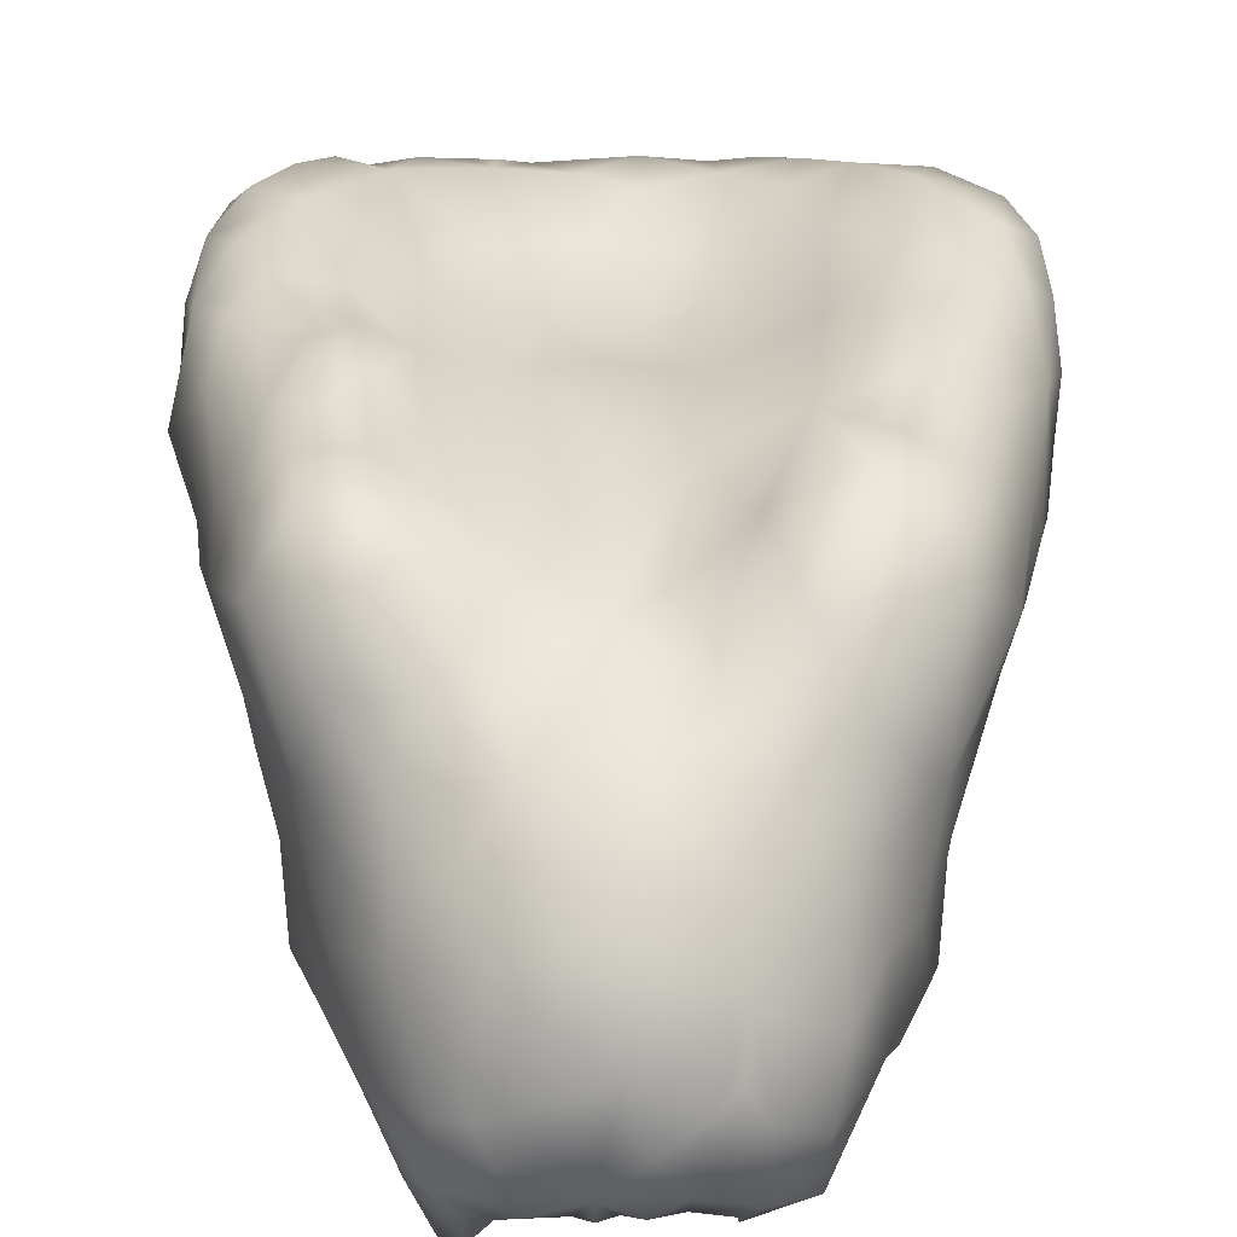
<metadata>
{"format":"obj","ext":"obj","renderer":"f3d","projection":"perspective","resolution":1024,"background":"white","views":[{"elev":28.0,"azim":0.1,"up":"+Y"}]}
</metadata>
<code>
v 0.00577 0.6171 1.694
v 0.05942 0.5384 0.8371
v 0.02143 0.3656 1.489
v 0.5259 0.5965 0.7718
v 0.1998 0.5137 0.8158
v 0.4961 0.5321 0.0645
v 0.5216 0.5109 0.3415
v 0.3041 0.4817 0.5453
v 0.1928 0.8871 1.441
v 0.0439 0.5568 0.2779
v 0.5242 0.5228 0.2175
v 0.2823 0.3632 -0.03314
v 0.3852 0.4322 0.4264
v 0.1622 0.6824 1.632
v 0.1102 0.5634 1.69
v 0.4221 0.4849 1.242
v 0.1894 0.5364 1.666
v 0.5847 0.9251 0.2492
v 0.5801 0.904 0.8203
v 0.2861 1.132 0.5974
v 0.4963 1.142 0.7078
v 0.01771 0.8086 1.612
v 0.1264 0.8196 1.543
v 0.1164 1.063 0.8864
v -0.01033 0.9908 1.247
v 0.1333 0.5239 0.4582
v 0.2152 0.348 0.1506
v 0.5474 0.6156 0.3083
v 0.4291 0.4908 1.129
v 0.48 0.5164 0.5575
v 0.4848 0.5002 0.4303
v 0.266 0.477 1.599
v 0.2803 0.7589 1.475
v 0.0121 0.4922 1.1
v 0.04342 0.5105 1.7
v 0.263 0.442 0.3419
v 0.325 0.4324 0.9931
v 0.1399 0.3306 1.534
v 0.2128 0.5296 0.5361
v 0.2917 0.461 0.8341
v 0.1598 0.3197 1.519
v 0.1713 0.5604 0.6912
v 0.3227 0.4395 1.413
v 0.005201 0.3694 1.621
v 0.2759 0.4795 0.4429
v 0.4028 0.4683 0.8485
v 0.1545 0.5934 1.668
v 0.03826 0.39 1.656
v 0.2856 0.6042 1.566
v 0.2991 0.3857 1.238
v 0.2641 0.5084 0.6746
v 0.1189 0.7056 -0.174
v 0.5427 0.6623 0.1983
v 0.3745 0.4952 -0.08363
v 0.4719 0.454 0.3679
v 0.4557 0.4271 0.2681
v 0.4829 0.4497 0.1558
v 0.1932 0.3669 -0.07165
v 0.2079 0.4523 -0.1316
v 0.4109 0.3954 0.02815
v 0.2046 0.5119 0.3862
v 0.3097 0.3722 0.2275
v 0.4139 0.3846 0.1419
v -0.02162 0.3717 0.004315
v 0.2349 0.3245 0.06562
v 0.3651 0.8416 -0.06356
v 0.4314 0.6838 -0.03393
v 0.1388 0.568 -0.167
v 0.04275 0.4991 0.1628
v 0.4636 0.4283 0.09308
v 0.3232 0.3401 0.09008
v 0.08539 0.4668 -0.1498
v 0.09991 0.3659 -0.05665
v 0.5152 1.163 0.5844
v 0.3915 1.114 -0.002317
v 0.2783 1.072 -0.07646
v 0.0881 1.076 -0.111
v 0.1493 0.3536 0.07794
v 0.1899 0.3418 -0.007692
v 0.0627 0.4113 0.08505
v 0.166 0.4605 0.216
v 0.2698 0.333 0.1343
v 0.1711 0.3315 1.481
v 0.2167 0.4052 1.204
v 0.1203 0.36 1.475
v 0.1608 0.3388 1.587
v 0.346 0.6488 1.434
v 0.0923 0.446 1.686
v 0.4017 0.5121 1.331
v 0.1889 0.4659 1.032
v 0.4357 0.6189 1.165
v 0.3375 0.4962 1.468
v 0.4601 0.5719 1.012
v 0.3633 0.4194 1.117
v 0.4213 0.4778 0.9986
v 0.2766 0.4058 1.115
v 0.1818 0.4023 1.645
v 0.0941 0.539 0.5978
v 0.02788 0.5282 0.4466
v 0.2937 0.401 1.462
v 0.2175 0.394 1.309
v 0.3478 0.4287 1.331
v 0.1156 0.4218 1.303
v 0.2473 0.3154 1.443
v 0.2627 0.3909 1.365
v 0.2586 0.3629 1.569
v 0.2763 0.411 1.407
v 0.2078 0.347 1.453
v 0.1556 0.2914 1.535
v 0.2018 0.3943 1.427
v 0.08913 0.3562 1.597
v 0.3606 0.4617 1.392
v 0.09528 1.084 0.2394
v 0.5043 1.057 0.04402
v 0.3858 0.425 1.216
v 0.1868 1.068 0.4057
v 0.6278 0.904 0.5319
v 0.5726 1.167 0.2236
v 0.03805 1.037 0.4195
v -0.01916 1.062 0.5945
v 0.301 1.158 0.3277
v -0.1137 1.049 0.4249
v 0.11 1.018 1.132
v 0.05133 1.029 1.027
v 0.08705 0.9767 -0.1314
v 0.5734 0.7848 0.3548
v 0.1747 1.062 -0.1098
v 0.03214 1.137 -0.03039
v 0.3494 1.191 0.1429
v 0.5408 0.8132 0.1756
v 0.6258 1.096 0.4395
v 0.003626 0.5897 -0.1722
v 0.5429 0.9121 0.1523
v 0.4895 0.8778 0.05429
v 0.2016 1.118 0.2371
v 0.2055 0.8884 -0.12
v 0.03505 1.135 0.1102
v 0.4987 0.713 0.09049
v 0.4308 0.9809 -0.02778
v 0.277 1.158 0.03434
v 0.2729 0.6564 -0.143
v 0.2046 1.129 -0.04589
v -0.06347 1.141 0.05768
v 0.1398 1.119 -0.05537
v 0.5748 1.02 0.1442
v 0.1255 0.5481 0.3515
v 0.1215 1.073 0.6619
v 0.3771 0.455 0.6545
v 0.5464 1.132 0.6531
v 0.5164 0.6214 0.6693
v 0.5206 0.618 0.4601
v 0.5289 0.7161 0.8667
v 0.5498 1.196 0.4097
v 0.4349 1.22 0.2758
v 0.6329 0.9622 0.39
v 0.6324 1.059 0.2852
v 0.3465 0.9862 -0.07853
v 0.5435 1.114 0.1211
v 0.5792 1.142 0.5228
v 0.4091 1.189 0.4744
v 0.6127 1.147 0.3347
v 0.5139 0.5846 0.7205
v 0.4827 0.5377 0.7249
v 0.4817 0.5578 0.8757
v 0.4007 1.18 0.6626
v 0.5542 1.003 0.9044
v 0.3214 0.9038 1.369
v 0.1859 1.092 1.128
v 0.1539 1.05 1.018
v 0.1307 1.016 1.233
v 0.4175 0.7858 1.286
v 0.122 0.9543 1.333
v 0.3885 0.61 1.342
v 0.4369 1.042 1.237
v 0.402 1.167 0.8566
v 0.04525 0.9074 1.444
v 0.194 0.7894 1.53
v 0.5434 0.8666 0.9567
v 0.6025 0.8682 0.6956
v 0.6358 1.007 0.5056
v 0.3269 1.182 0.7575
v 0.2378 1.043 1.304
v 0.4835 1.097 1.015
v 0.5214 0.9304 1.094
v 0.4878 0.7838 1.078
v 0.5163 1.109 0.8339
v 0.3438 1.14 0.9181
v 0.2578 1.133 0.8995
v 0.3707 1.141 0.9947
v 0.3178 1.173 1.137
v 0.4204 1.142 1.105
v 0.4761 1.174 0.1163
v 0.5576 0.7543 0.5957
v 0.5972 1.057 0.6587
v 0.254 1.162 0.1628
v 0.1736 1.109 -0.07689
v 0.1551 1.15 0.0789
v -0.241 0.9523 1.363
v -0.1765 0.5262 0.3099
v -0.4963 0.5446 0.06269
v -0.5088 0.4792 0.2864
v -0.1071 0.5512 0.8218
v -0.05858 1.096 0.2191
v -0.129 0.6637 -0.1765
v -0.2521 0.3945 0.2479
v -0.1439 0.3599 -0.05488
v -0.2956 0.3572 -0.01682
v -0.09252 0.542 0.5032
v -0.2376 0.5002 0.7582
v -0.05615 0.5201 0.9679
v -0.1485 0.7296 1.634
v -0.117 0.5691 1.682
v -0.3234 0.3806 1.263
v -0.3585 0.4413 0.9169
v -0.5025 0.6107 0.8899
v -0.49 0.5535 0.8477
v -0.3959 0.4559 1
v -0.2736 1.133 0.7212
v -0.01043 1.06 0.8202
v -0.02768 0.9466 1.392
v -0.2517 1.118 0.9277
v -0.0836 0.5257 0.3399
v -0.4414 0.4071 0.2093
v -0.2222 0.3546 0.1797
v -0.2789 0.6403 -0.1444
v -0.1268 0.5033 0.2138
v -0.03746 0.5258 0.213
v -0.2132 0.3312 0.01645
v -0.3892 0.4212 0.3889
v -0.2758 0.4232 0.3155
v -0.3532 0.455 0.624
v -0.542 0.5503 0.2597
v -0.1815 0.832 -0.1235
v -0.3138 0.3722 0.2307
v -0.4207 0.4803 1.102
v -0.4881 0.5271 0.545
v -0.3684 0.4289 1.107
v -0.4205 0.6325 1.249
v -0.143 0.4783 1.68
v -0.2751 0.6765 1.524
v -0.2065 0.7902 1.517
v -0.03119 0.5351 0.6384
v -0.4467 0.5245 0.9818
v -0.2794 0.4414 0.9205
v -0.1912 0.6074 1.631
v -0.128 0.3598 1.464
v -0.05439 0.3558 1.606
v -0.145 0.5629 0.6358
v -0.3069 0.4157 1.058
v -0.3281 0.3981 1.168
v -0.02785 0.4389 1.685
v -0.2263 0.5193 1.625
v -0.1094 0.4006 1.664
v -0.4515 0.5845 1.089
v -0.4511 0.5044 0.8192
v -0.2259 0.5022 0.4583
v -0.5013 0.5631 0.8216
v -0.1729 0.5409 1.665
v -0.02576 0.3782 1.647
v -0.3179 0.499 1.516
v -0.3689 0.4303 1.311
v -0.2379 0.4077 1.613
v -0.3376 0.4547 0.8045
v -0.1221 0.9866 -0.139
v -0.4483 0.8203 -0.002531
v -0.4084 0.6891 -0.06288
v -0.255 0.454 -0.1214
v -0.3874 0.4952 -0.07805
v -0.1365 0.5069 -0.1601
v -0.4643 0.4333 0.3172
v -0.4844 0.4798 0.3852
v -0.5229 0.5624 0.3743
v -0.5145 0.5057 0.1747
v -0.1698 0.3393 0.07445
v -0.4323 0.4011 0.05067
v -0.5301 0.6023 0.1751
v -0.212 0.4525 0.2603
v -0.3409 0.3457 0.1166
v -0.09861 0.3752 0.05871
v -0.2531 0.3233 0.0856
v -0.01645 0.4243 -0.1188
v -0.1388 0.4052 0.1527
v -0.4885 0.4522 0.1194
v -0.512 0.5486 0.1351
v -0.4904 1.179 0.5596
v -0.5126 0.9561 0.07511
v -0.3296 1.067 -0.06079
v -0.2257 1.028 -0.1098
v -0.04875 0.4547 0.1118
v -0.2827 0.3367 0.1551
v -0.3271 0.4238 1.425
v -0.302 0.3999 1.357
v -0.144 0.3242 1.561
v -0.2532 0.3923 1.208
v -0.1944 0.3963 1.215
v -0.3843 0.515 1.362
v -0.06043 0.4264 1.336
v -0.173 0.3607 1.451
v -0.4297 0.5009 1.228
v -0.3844 0.4214 1.199
v -0.364 0.623 1.401
v -0.1728 0.4607 1.083
v -0.2732 0.3879 1.433
v -0.2657 0.3858 1.315
v -0.1606 0.3015 1.502
v -0.2553 0.3937 1.384
v -0.1891 0.2973 1.589
v -0.2425 0.3325 1.444
v -0.2035 0.4151 1.35
v -0.2188 0.2676 1.553
v -0.2019 0.3491 1.461
v -0.1916 0.2873 1.467
v -0.06304 0.3625 1.491
v -0.1033 0.344 1.55
v -0.1976 0.3441 1.595
v -0.1765 0.4252 1.655
v -0.268 0.3599 1.532
v -0.1453 0.3597 1.618
v -0.4164 1.142 0.03882
v -0.6326 0.9885 0.4659
v -0.4817 1.203 0.1823
v -0.5394 0.7107 0.4803
v -0.1425 1.076 0.649
v -0.1575 1.067 0.8779
v -0.2775 1.122 0.4544
v -0.5055 0.83 0.1266
v -0.1922 0.7616 -0.1597
v -0.5976 1.153 0.3503
v -0.03715 0.8264 -0.1453
v -0.4962 0.7041 0.08423
v -0.3398 1.194 0.1853
v -0.4699 1.04 0.01347
v -0.5656 0.9132 0.2173
v -0.345 0.725 -0.1179
v -0.2319 1.127 -0.04399
v -0.5198 1.115 0.09501
v -0.5473 0.6331 0.301
v -0.5213 0.613 0.7194
v -0.5552 0.7514 0.2453
v -0.457 1.22 0.3756
v -0.625 1.022 0.3141
v -0.5767 1.152 0.2102
v -0.6004 1.114 0.5305
v -0.3986 0.786 -0.06282
v -0.1374 1.114 -0.06216
v -0.4641 1.169 0.1035
v -0.5449 1.183 0.4534
v -0.4139 1.171 0.6729
v -0.3221 0.8487 -0.09587
v -0.5871 1.045 0.1816
v -0.4264 1.191 0.1201
v -0.3756 1.171 0.573
v -0.5383 1.202 0.2752
v -0.5603 1.084 0.7252
v -0.4287 0.9364 -0.01411
v -0.3946 1.183 0.8484
v -0.3215 1.134 1.033
v -0.4023 0.8069 1.314
v -0.349 0.946 1.348
v -0.1694 1.003 1.304
v -0.2734 0.8492 1.43
v -0.06517 1.034 1.018
v -0.1885 1.085 1.115
v -0.2983 1.088 1.291
v -0.4656 1.013 1.223
v -0.1147 0.8928 1.452
v -0.4905 0.778 1.062
v -0.3591 1.186 0.758
v -0.626 1.074 0.4115
v -0.5883 0.8777 0.3721
v -0.5409 1.144 0.6316
v -0.6307 0.9744 0.6377
v -0.4835 1.149 0.7056
v -0.5766 0.963 0.788
v -0.4222 1.17 0.7698
v -0.3214 1.171 0.8757
v -0.5581 0.9068 0.9213
v -0.4851 0.8856 1.174
v -0.6067 1.096 0.2601
v -0.3548 1.167 0.68
v -0.3845 1.151 0.9374
v -0.4861 1.061 1.044
v -0.4223 1.129 1.033
v -0.3936 1.144 1.162
v -0.2896 1.15 1.161
v -0.5268 0.9475 1.064
v -0.4541 1.097 1.122
v -0.5328 1.02 0.9093
v -0.5958 0.8733 0.5377
v -0.4668 1.127 0.8753
v -0.1793 0.9017 -0.1231
v -0.5619 0.8063 0.7534
v -0.308 1.156 0.02951
v -0.01347 1.032 -0.1343
v -0.2022 1.107 0.2679
v -0.201 1.101 -0.0884
v -0.4048 1.015 -0.04324
v -0.1882 1.138 -0.01147
v -0.1905 1.156 0.07712
f 150 152 4
f 162 4 163
f 162 150 4
f 52 136 141
f 99 146 26
f 26 146 61
f 71 60 63
f 68 52 141
f 42 5 2
f 98 42 2
f 90 34 2
f 90 2 5
f 99 98 242
f 98 39 42
f 81 36 61
f 45 13 8
f 55 13 56
f 8 148 51
f 148 8 13
f 8 51 39
f 1 35 15
f 88 17 15
f 47 14 15
f 163 4 164
f 164 46 163
f 164 152 93
f 164 93 95
f 5 40 90
f 114 139 75
f 139 114 134
f 127 136 125
f 193 152 150
f 147 120 219
f 131 156 161
f 74 165 21
f 14 22 1
f 22 23 176
f 177 14 33
f 14 23 22
f 23 9 176
f 177 23 14
f 124 219 362
f 24 124 169
f 87 173 171
f 9 172 176
f 188 24 169
f 171 167 33
f 26 61 39
f 99 10 146
f 45 61 36
f 45 39 61
f 82 65 71
f 60 12 54
f 81 10 69
f 73 64 281
f 227 69 10
f 58 79 73
f 36 13 45
f 70 63 60
f 11 6 53
f 150 30 151
f 53 28 11
f 11 7 56
f 136 52 329
f 82 27 65
f 26 39 98
f 131 153 159
f 30 148 13
f 47 15 17
f 88 97 17
f 88 111 97
f 85 111 3
f 35 88 15
f 35 251 88
f 35 1 251
f 1 15 14
f 177 9 23
f 51 148 40
f 62 56 13
f 55 56 7
f 98 99 26
f 96 90 37
f 37 46 95
f 164 95 46
f 40 37 90
f 40 46 37
f 49 33 14
f 5 51 40
f 42 51 5
f 42 39 51
f 94 37 95
f 94 96 37
f 48 88 251
f 48 111 88
f 44 3 111
f 81 62 36
f 148 46 40
f 148 163 46
f 47 17 14
f 48 44 111
f 48 251 44
f 87 92 173
f 109 86 38
f 32 17 97
f 89 92 112
f 87 49 92
f 111 85 38
f 17 49 14
f 76 142 140
f 52 132 329
f 66 67 141
f 138 6 67
f 78 73 79
f 72 59 73
f 58 12 79
f 72 281 132
f 55 31 13
f 55 7 31
f 62 13 36
f 31 30 13
f 31 151 30
f 151 31 7
f 11 28 7
f 99 222 10
f 63 57 56
f 57 11 56
f 72 68 59
f 58 59 12
f 58 73 59
f 59 54 12
f 59 141 54
f 141 59 68
f 78 80 73
f 65 12 71
f 79 12 65
f 70 60 6
f 60 54 6
f 126 28 53
f 151 7 28
f 71 12 60
f 71 63 62
f 81 80 78
f 63 56 62
f 79 65 78
f 65 27 78
f 67 54 141
f 67 6 54
f 138 53 6
f 73 80 64
f 81 78 27
f 81 69 80
f 72 73 281
f 72 132 68
f 70 57 63
f 70 6 57
f 11 57 6
f 194 74 149
f 128 77 394
f 127 77 144
f 142 197 140
f 394 345 128
f 77 128 144
f 128 345 143
f 80 69 289
f 80 289 64
f 81 27 62
f 82 62 27
f 82 71 62
f 102 105 50
f 101 84 50
f 92 32 106
f 38 85 83
f 92 43 112
f 101 50 105
f 109 106 86
f 43 102 112
f 90 103 34
f 297 103 3
f 85 3 103
f 38 83 41
f 109 38 41
f 50 96 94
f 16 29 91
f 115 94 29
f 91 89 16
f 91 173 89
f 95 29 94
f 95 93 29
f 93 91 29
f 102 16 89
f 16 115 29
f 96 84 90
f 96 50 84
f 89 173 92
f 102 89 112
f 210 2 34
f 107 43 100
f 107 104 105
f 43 92 100
f 105 102 107
f 107 102 43
f 108 110 104
f 83 109 41
f 106 100 92
f 110 105 104
f 107 100 104
f 109 83 104
f 101 110 103
f 110 101 105
f 106 104 100
f 108 83 110
f 108 104 83
f 109 104 106
f 97 111 86
f 111 38 86
f 85 110 83
f 85 103 110
f 32 49 17
f 106 97 86
f 106 32 97
f 32 92 49
f 87 33 49
f 103 84 101
f 84 103 90
f 113 137 203
f 195 129 140
f 156 118 161
f 171 91 185
f 172 25 176
f 16 102 115
f 115 50 94
f 50 115 102
f 119 113 203
f 155 117 126
f 160 154 121
f 120 119 122
f 116 113 119
f 113 116 135
f 116 147 20
f 116 119 147
f 119 120 147
f 140 197 195
f 119 203 122
f 124 362 25
f 394 125 329
f 28 126 151
f 76 136 127
f 76 75 157
f 139 66 157
f 133 145 18
f 137 128 143
f 126 193 151
f 135 197 113
f 142 144 197
f 156 131 155
f 146 81 61
f 138 134 130
f 52 68 132
f 67 66 134
f 195 135 121
f 138 67 134
f 195 121 129
f 194 117 180
f 75 139 157
f 130 133 18
f 136 66 141
f 153 118 154
f 145 114 158
f 144 142 196
f 143 203 137
f 118 145 158
f 18 156 155
f 10 222 227
f 10 81 146
f 19 194 166
f 194 186 166
f 8 39 45
f 24 147 219
f 30 150 163
f 148 30 163
f 149 74 21
f 162 163 150
f 126 53 130
f 53 138 130
f 134 133 130
f 160 153 154
f 74 153 160
f 18 145 156
f 145 118 156
f 131 194 180
f 153 74 159
f 129 121 154
f 128 197 144
f 157 66 136
f 142 127 196
f 77 125 394
f 114 192 158
f 154 118 192
f 74 194 159
f 194 131 159
f 114 145 134
f 145 133 134
f 18 126 130
f 126 117 193
f 18 155 126
f 192 129 154
f 114 75 192
f 75 129 192
f 118 153 161
f 153 131 161
f 139 134 66
f 116 121 135
f 121 116 20
f 147 188 20
f 4 152 164
f 147 24 188
f 189 190 191
f 166 183 184
f 20 165 160
f 165 20 181
f 91 152 185
f 152 91 93
f 9 167 182
f 182 167 174
f 167 171 174
f 172 9 182
f 167 9 33
f 170 172 182
f 91 171 173
f 124 24 219
f 33 87 171
f 123 124 25
f 25 170 123
f 25 172 170
f 9 177 33
f 174 171 184
f 183 174 184
f 168 188 169
f 171 185 184
f 170 182 168
f 175 165 181
f 185 152 178
f 160 121 20
f 117 155 180
f 155 131 180
f 117 179 193
f 117 194 179
f 151 193 150
f 188 187 175
f 20 188 181
f 188 175 181
f 124 123 169
f 123 168 169
f 189 188 190
f 123 170 168
f 175 183 186
f 190 174 191
f 166 184 178
f 179 152 193
f 165 175 21
f 183 166 186
f 183 175 189
f 178 184 185
f 182 174 190
f 182 190 168
f 190 188 168
f 188 189 187
f 189 175 187
f 174 183 191
f 183 189 191
f 166 178 19
f 194 21 186
f 21 175 186
f 152 19 178
f 118 158 192
f 194 149 21
f 165 74 160
f 194 19 179
f 19 152 179
f 77 127 125
f 136 329 125
f 75 76 140
f 129 75 140
f 197 135 195
f 128 137 197
f 137 113 197
f 127 144 196
f 142 76 127
f 76 157 136
f 392 338 215
f 216 215 257
f 338 257 215
f 216 257 255
f 257 338 255
f 327 233 329
f 282 289 226
f 223 275 278
f 224 277 205
f 273 276 284
f 327 329 204
f 330 265 266
f 202 209 248
f 202 248 242
f 202 210 302
f 209 202 302
f 208 222 99
f 210 202 2
f 248 208 242
f 272 322 337
f 277 230 205
f 256 229 230
f 223 229 270
f 231 256 209
f 229 256 231
f 209 244 263
f 212 211 245
f 212 239 251
f 211 240 245
f 300 250 213
f 302 34 297
f 212 245 258
f 392 215 367
f 367 215 254
f 243 215 255
f 217 243 255
f 237 235 217
f 370 339 322
f 334 266 349
f 398 335 399
f 322 338 392
f 353 342 328
f 1 22 211
f 176 366 22
f 240 211 241
f 22 366 211
f 220 366 176
f 211 366 241
f 362 219 324
f 358 301 240
f 25 360 366
f 375 390 356
f 361 359 358
f 366 360 198
f 385 363 357
f 226 227 222
f 226 222 199
f 278 280 290
f 277 224 282
f 268 207 275
f 289 227 226
f 269 204 132
f 64 206 281
f 69 227 289
f 242 208 99
f 206 228 207
f 275 223 283
f 276 200 284
f 256 230 277
f 322 272 236
f 322 236 338
f 276 339 330
f 273 232 276
f 223 201 273
f 265 344 266
f 282 226 277
f 280 224 290
f 347 340 328
f 229 231 236
f 239 212 258
f 316 253 239
f 239 253 251
f 253 247 251
f 3 247 313
f 212 251 1
f 229 223 234
f 201 223 270
f 217 214 249
f 214 217 255
f 302 249 244
f 249 214 244
f 252 260 262
f 307 293 315
f 313 246 297
f 211 212 1
f 209 302 244
f 209 256 248
f 256 208 248
f 235 254 243
f 251 247 259
f 247 3 44
f 245 240 252
f 217 235 243
f 230 234 205
f 263 255 231
f 244 214 263
f 214 255 263
f 245 252 258
f 252 239 258
f 247 44 259
f 44 251 259
f 291 296 261
f 246 293 305
f 315 262 317
f 260 301 296
f 299 300 261
f 252 262 316
f 393 335 287
f 225 266 334
f 266 200 330
f 228 206 274
f 206 267 269
f 199 277 226
f 229 271 270
f 271 201 270
f 230 229 234
f 229 236 271
f 236 272 271
f 201 271 272
f 201 232 273
f 267 225 269
f 267 206 207
f 207 268 267
f 268 225 267
f 206 279 274
f 278 207 280
f 280 207 228
f 200 275 283
f 200 268 275
f 276 337 339
f 337 276 232
f 232 201 272
f 275 207 278
f 234 223 278
f 282 274 279
f 279 206 64
f 274 280 228
f 274 224 280
f 225 268 266
f 268 200 266
f 206 269 281
f 200 276 330
f 224 274 282
f 279 64 289
f 279 289 282
f 225 204 269
f 223 273 283
f 273 200 283
f 200 273 284
f 256 277 199
f 371 343 354
f 389 392 372
f 392 367 377
f 371 285 343
f 264 288 345
f 393 399 335
f 391 233 349
f 234 224 205
f 224 234 290
f 234 278 290
f 309 298 311
f 261 213 292
f 309 295 302
f 213 304 292
f 291 261 292
f 297 309 302
f 304 213 294
f 293 307 305
f 34 302 210
f 34 103 297
f 317 260 291
f 301 260 240
f 260 252 240
f 252 316 239
f 297 3 313
f 246 298 309
f 298 246 305
f 296 299 261
f 261 300 213
f 299 296 238
f 235 299 254
f 299 238 254
f 302 295 294
f 299 235 300
f 302 294 249
f 294 250 249
f 294 213 250
f 238 296 301
f 217 249 237
f 316 318 253
f 314 247 318
f 317 307 315
f 317 291 303
f 291 292 303
f 202 242 2
f 256 222 208
f 242 98 2
f 294 295 309
f 306 308 303
f 292 304 306
f 305 307 310
f 308 309 311
f 294 309 304
f 307 317 310
f 308 306 309
f 292 306 303
f 308 317 303
f 308 311 312
f 306 304 309
f 317 308 310
f 311 305 312
f 305 310 312
f 310 308 312
f 305 311 298
f 315 293 318
f 246 313 314
f 293 314 318
f 293 246 314
f 246 309 297
f 313 247 314
f 316 262 318
f 262 315 318
f 262 260 317
f 260 296 291
f 247 253 318
f 353 321 342
f 241 366 361
f 25 363 360
f 361 240 241
f 237 249 250
f 237 300 235
f 300 237 250
f 203 395 122
f 370 320 341
f 120 122 323
f 122 395 325
f 218 323 325
f 323 122 325
f 331 399 393
f 25 362 363
f 363 362 324
f 329 391 264
f 265 326 286
f 326 265 330
f 397 319 287
f 397 355 332
f 350 336 286
f 352 325 340
f 334 349 225
f 327 204 225
f 203 399 395
f 398 345 335
f 379 328 342
f 281 269 132
f 349 288 391
f 265 286 355
f 349 265 355
f 204 329 132
f 344 349 266
f 325 395 331
f 369 320 343
f 397 332 319
f 326 333 286
f 327 225 349
f 327 349 233
f 331 321 340
f 346 319 336
f 329 264 394
f 287 288 349
f 396 335 345
f 346 336 321
f 379 342 350
f 370 322 389
f 337 232 272
f 337 322 339
f 120 323 219
f 255 338 236
f 255 236 231
f 348 373 375
f 263 231 209
f 368 348 375
f 339 326 330
f 326 339 333
f 374 377 388
f 348 380 352
f 331 340 325
f 352 340 285
f 370 341 333
f 348 285 373
f 342 336 350
f 342 321 336
f 369 343 328
f 347 285 340
f 349 355 397
f 256 199 222
f 344 265 349
f 396 288 335
f 264 391 288
f 346 351 319
f 351 321 331
f 347 343 285
f 347 328 343
f 332 336 319
f 332 286 336
f 218 325 352
f 350 286 333
f 333 339 370
f 389 320 370
f 333 341 350
f 351 331 319
f 353 340 321
f 353 328 340
f 355 286 332
f 324 323 218
f 324 219 323
f 387 384 383
f 380 368 218
f 376 218 368
f 367 254 238
f 221 376 357
f 243 254 215
f 216 255 215
f 364 359 198
f 360 363 364
f 364 198 360
f 361 198 359
f 238 358 367
f 221 218 376
f 301 358 238
f 366 198 361
f 358 240 361
f 363 324 221
f 386 388 377
f 386 365 382
f 221 357 363
f 220 25 366
f 220 176 25
f 381 357 376
f 376 368 356
f 369 341 320
f 369 328 341
f 371 373 285
f 371 354 373
f 389 372 320
f 372 343 320
f 372 354 343
f 390 373 354
f 348 352 285
f 374 372 392
f 374 354 372
f 380 218 352
f 356 381 376
f 390 381 356
f 359 365 358
f 359 364 365
f 384 357 383
f 387 365 384
f 386 382 388
f 377 367 386
f 367 378 386
f 386 378 365
f 221 324 218
f 382 390 388
f 379 341 328
f 379 350 341
f 368 380 348
f 388 354 374
f 375 356 368
f 358 378 367
f 358 365 378
f 383 390 382
f 385 364 363
f 384 365 364
f 385 384 364
f 385 357 384
f 381 383 357
f 381 390 383
f 387 382 365
f 387 383 382
f 351 346 321
f 374 392 377
f 322 392 389
f 388 390 354
f 390 375 373
f 329 233 391
f 393 287 319
f 393 319 331
f 331 395 399
f 394 264 345
f 143 399 203
f 396 345 288
f 398 399 345
f 345 399 143
f 287 335 288
f 349 397 287

</code>
